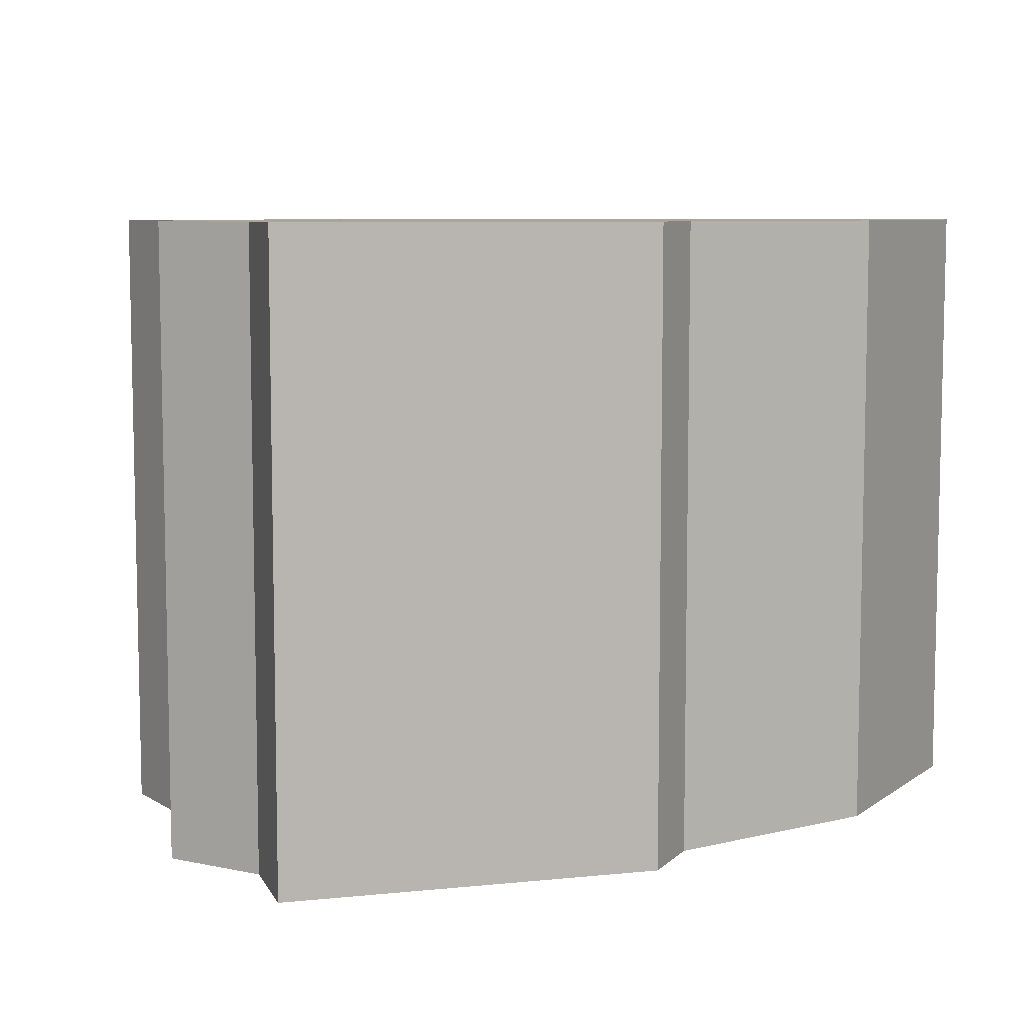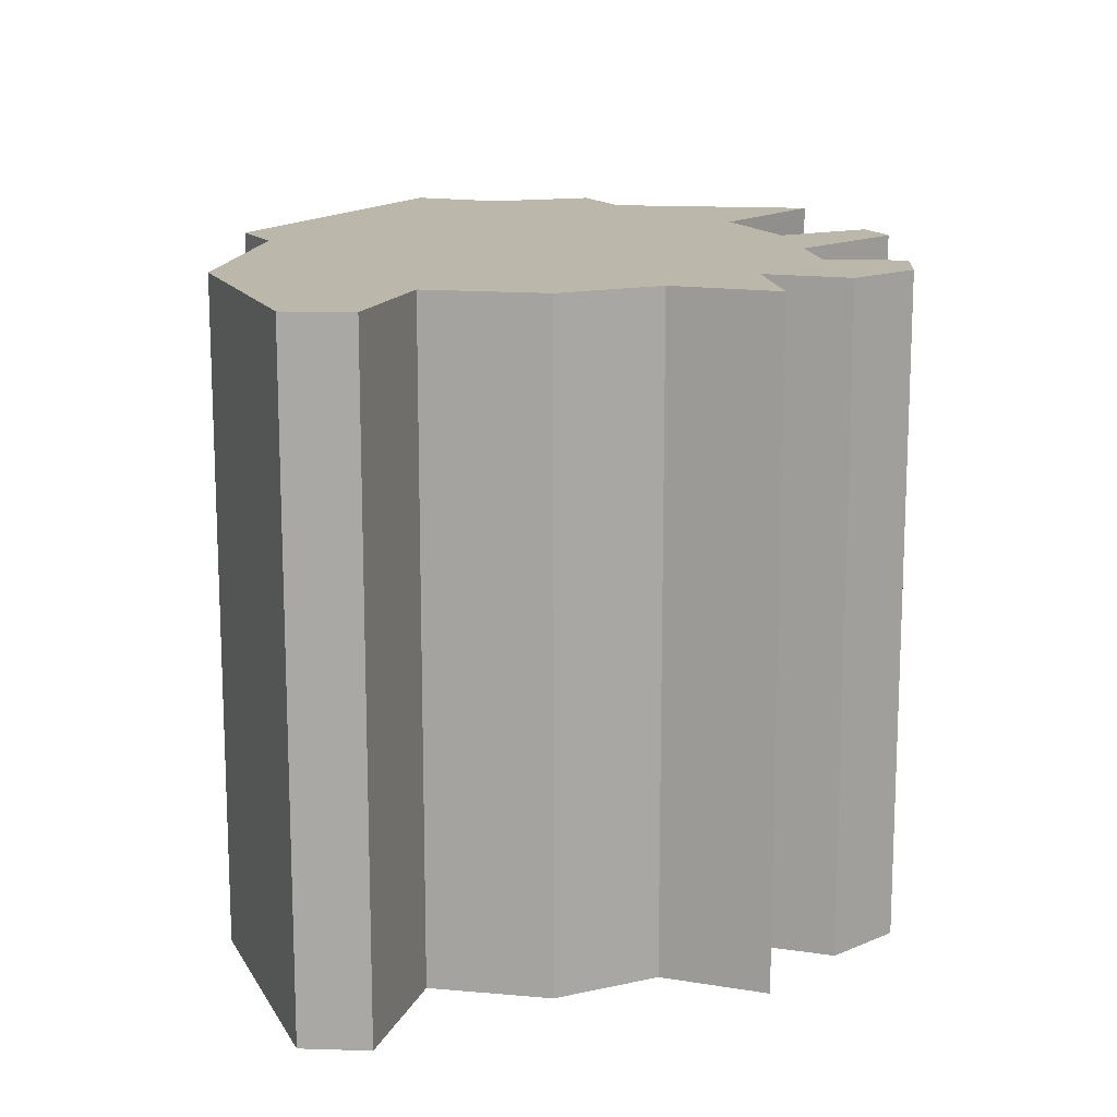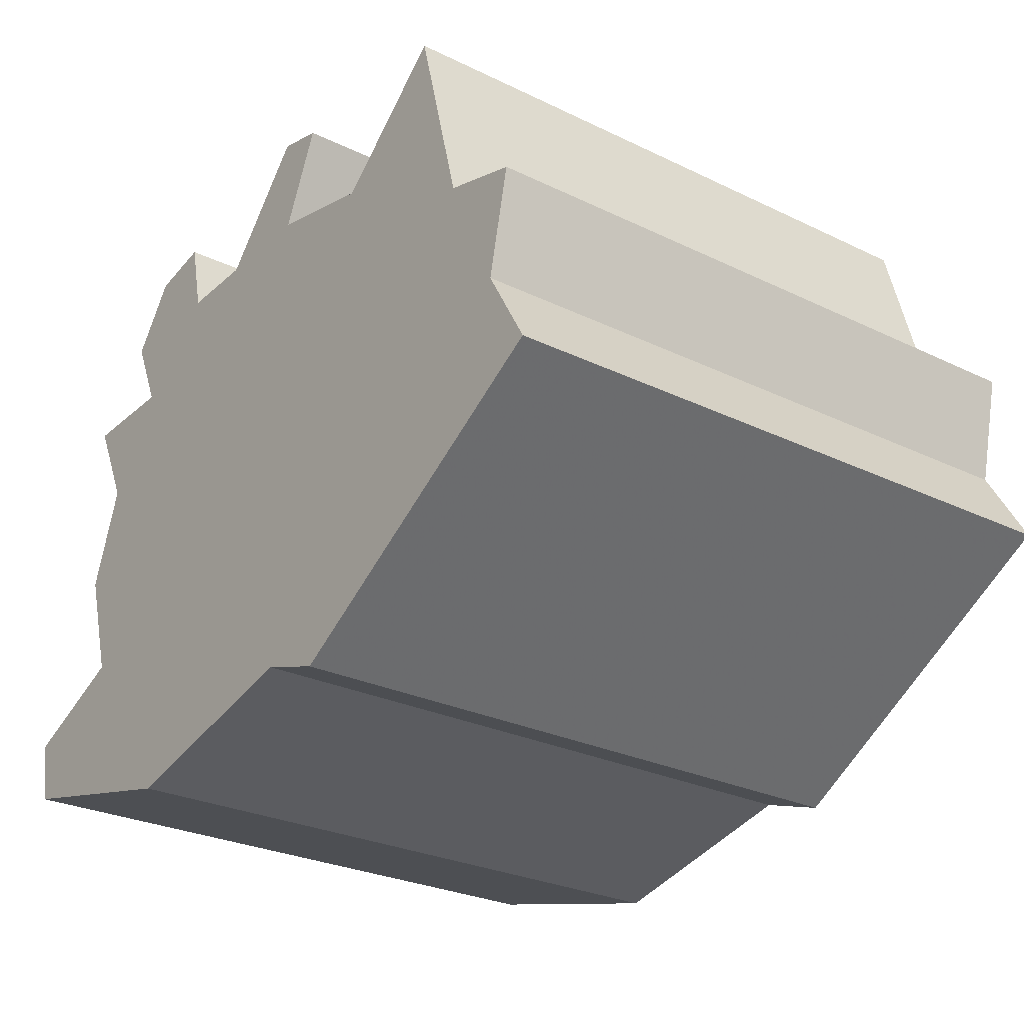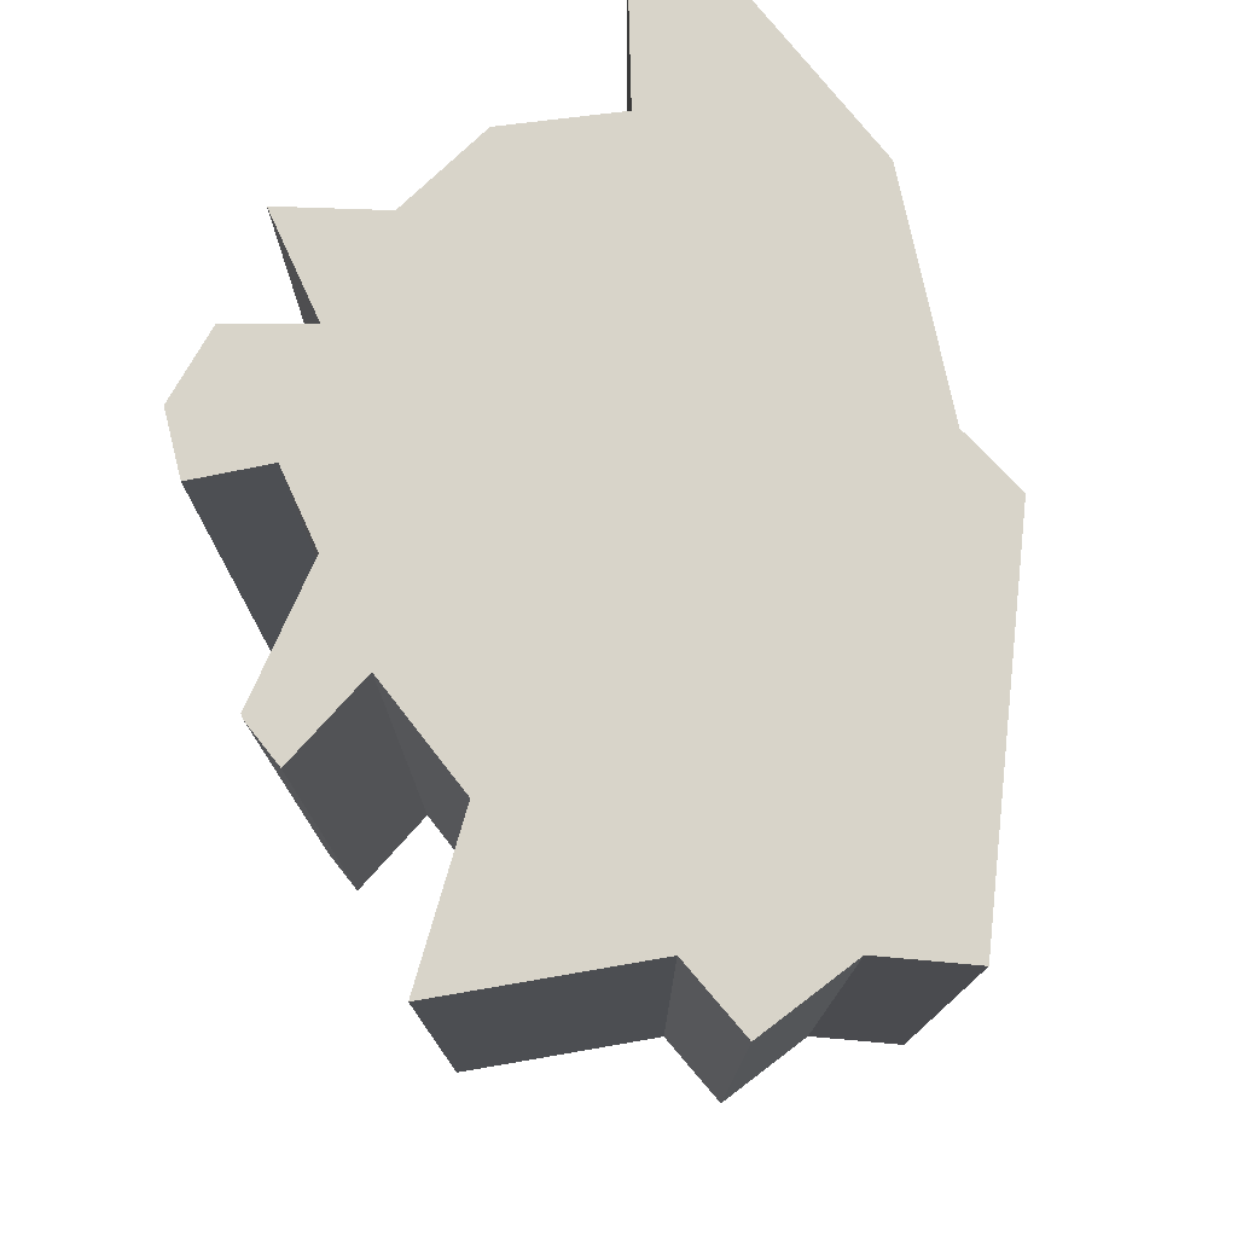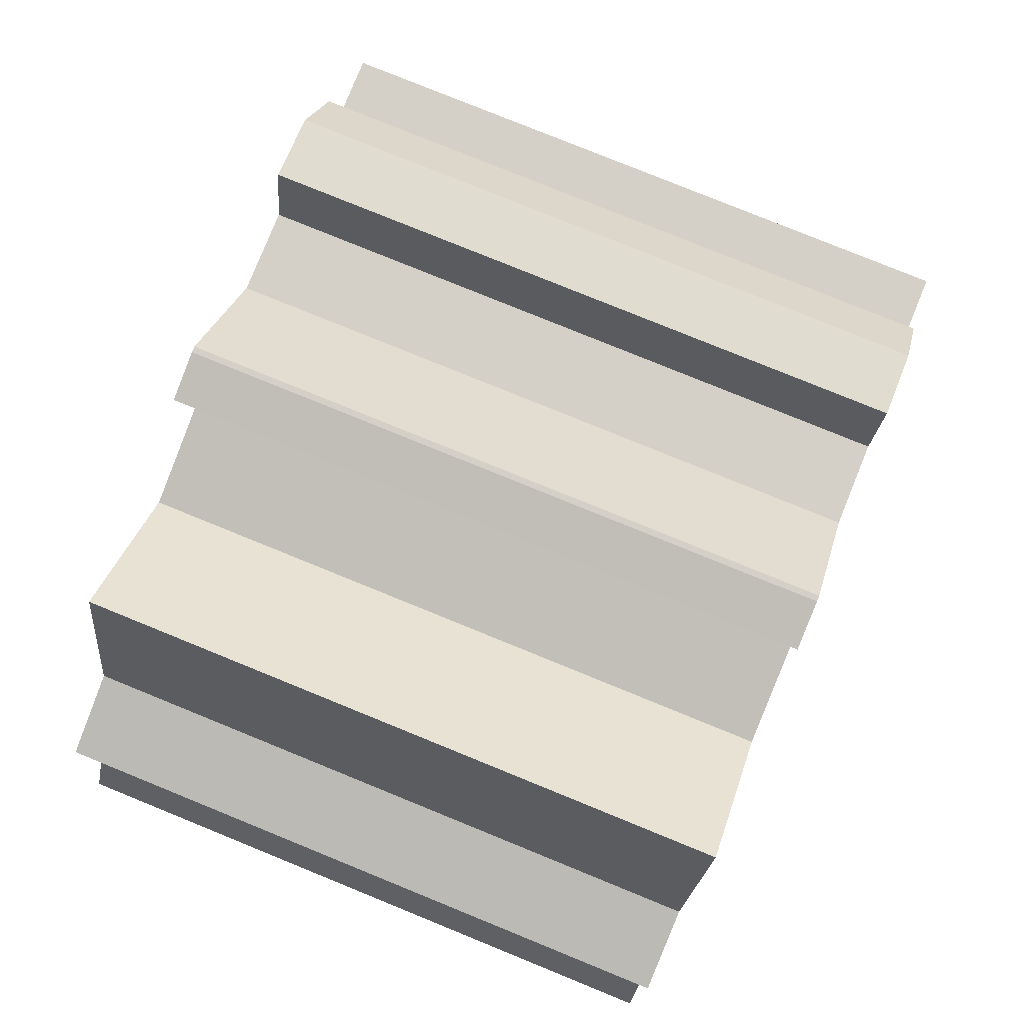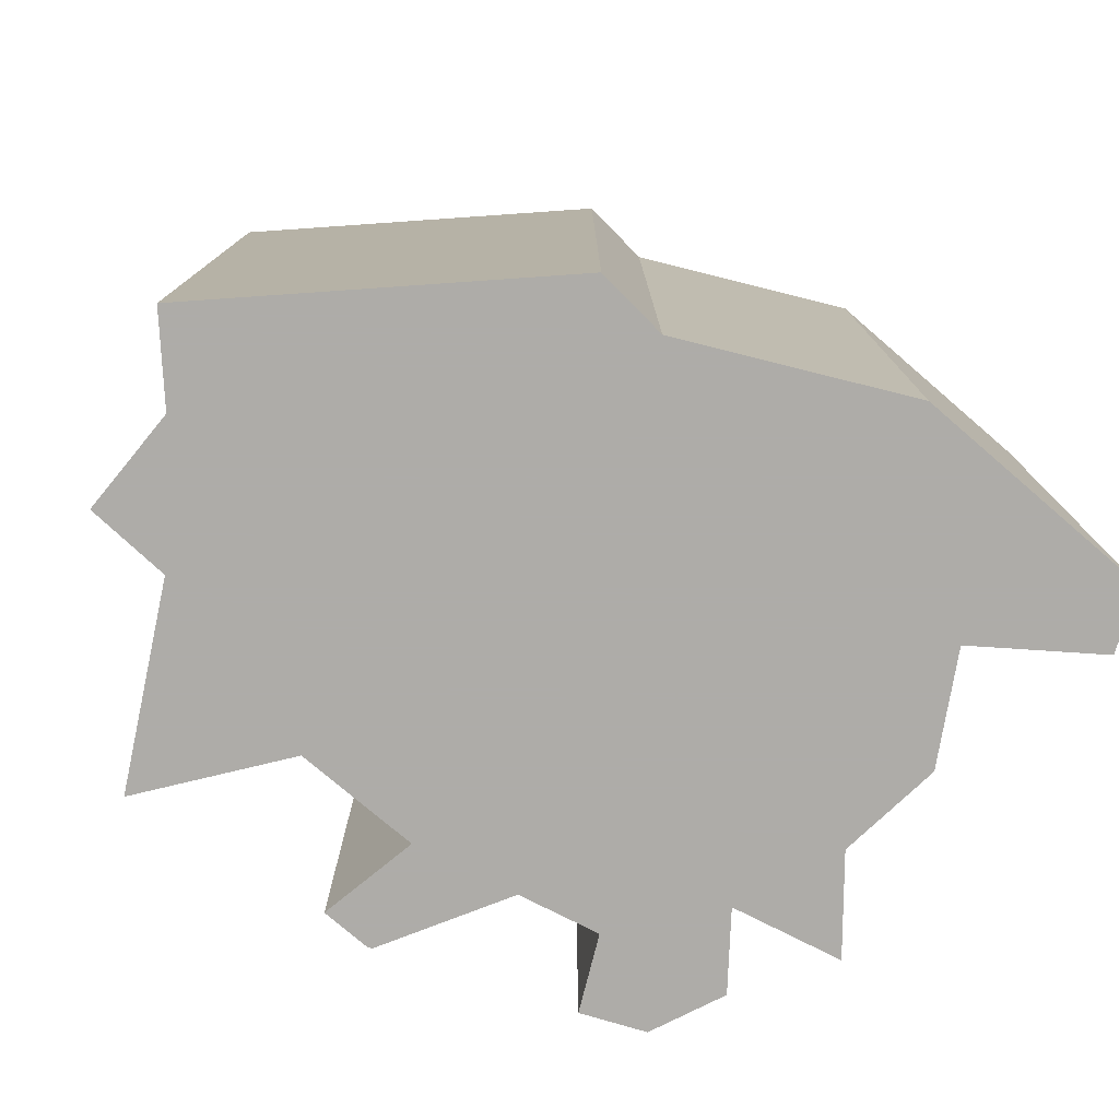
<metadata>
{"format":"obj","ext":"obj","renderer":"f3d","projection":"perspective","resolution":1024,"background":"white","views":[{"elev":7.7,"azim":133.0,"up":"+Y"},{"elev":14.2,"azim":-96.5,"up":"+Y"},{"elev":-27.2,"azim":53.2,"up":"+Z"},{"elev":75.7,"azim":65.4,"up":"+Y"},{"elev":79.9,"azim":112.1,"up":"+Z"},{"elev":-77.0,"azim":153.0,"up":"+Y"}]}
</metadata>
<code>
o Object.1
v -12.32 -13.67 9.779
v -7.493 -13.67 13.08
v -10.29 -13.67 12.57
v -10.29 13.67 12.57
v -12.32 13.67 9.779
v -10.79 -13.67 6.477
v -6.731 -13.67 9.779
v -3.175 -13.67 9.779
v -3.175 13.67 9.779
v -6.731 13.67 9.779
v -7.493 13.67 13.08
v -10.79 13.67 6.477
v 1.397 13.67 9.779
v -13.59 13.67 2.413
v -15.62 13.67 6.477
v -13.59 -13.67 2.413
v -15.62 -13.67 6.477
v 1.397 -13.67 9.779
v 6.731 -13.67 8.509
v 6.731 13.67 8.509
v 3.175 -13.67 13.84
v 1.143 -13.67 14.35
v 3.175 13.67 13.84
v 1.143 13.67 14.35
v 0.889 -13.67 14.35
v 0.889 13.67 14.35
v 12.06 13.67 13.08
v 12.06 -13.67 13.08
v 14.35 -13.67 4.445
v 14.35 13.67 4.445
v 17.91 13.67 3.429
v 17.91 -13.67 3.429
v -13.59 -13.67 -6.731
v 16.89 -13.67 -1.143
v 16.89 13.67 -1.143
v 18.92 13.67 -4.699
v 18.92 -13.67 -4.699
v -18.42 -13.67 -11.81
v -18.92 -13.67 -9.017
v -18.92 13.67 -9.017
v -18.42 13.67 -11.81
v -8.001 -13.67 -14.35
v -8.001 13.67 -14.35
v 1.905 -13.67 -12.06
v 4.953 -13.67 -13.08
v 4.953 13.67 -13.08
v 1.905 13.67 -12.06
v -13.59 13.67 -6.731
v -15.11 13.67 -1.905
v -15.11 -13.67 -1.905
f 1 2 3
f 3 4 1
f 4 5 1
f 1 5 6
f 6 7 1
f 7 6 8
f 8 9 7
f 9 10 7
f 7 10 2
f 10 11 2
f 11 10 5
f 5 10 12
f 9 12 10
f 12 9 13
f 13 14 12
f 15 12 14
f 15 14 16
f 17 15 16
f 16 6 17
f 6 12 17
f 6 16 18
f 18 16 19
f 19 20 18
f 20 13 18
f 18 13 21
f 8 18 21
f 22 8 21
f 21 23 22
f 23 24 22
f 22 24 25
f 24 26 25
f 25 26 8
f 26 24 9
f 23 9 24
f 8 22 25
f 13 23 21
f 27 20 19
f 28 27 19
f 19 29 28
f 29 30 28
f 31 30 29
f 32 31 29
f 29 33 32
f 33 34 32
f 34 35 32
f 36 35 34
f 37 36 34
f 38 37 34
f 38 34 39
f 39 40 38
f 40 41 38
f 38 41 42
f 41 43 42
f 42 43 44
f 42 44 37
f 44 45 37
f 45 46 37
f 47 46 45
f 36 46 47
f 36 47 43
f 44 47 45
f 43 47 44
f 41 36 43
f 40 35 41
f 40 48 35
f 31 35 48
f 48 40 39
f 33 48 39
f 49 48 33
f 50 49 33
f 14 49 50
f 49 14 30
f 14 20 30
f 49 30 48
f 42 37 38
f 46 36 37
f 35 36 41
f 34 33 39
f 33 29 50
f 29 16 50
f 35 31 32
f 31 48 30
f 30 27 28
f 27 30 20
f 29 19 16
f 16 14 50
f 12 15 17
f 20 14 13
f 23 13 9
f 26 9 8
f 18 8 6
f 5 12 6
f 4 11 5
f 11 4 3
f 2 11 3
f 1 7 2

</code>
